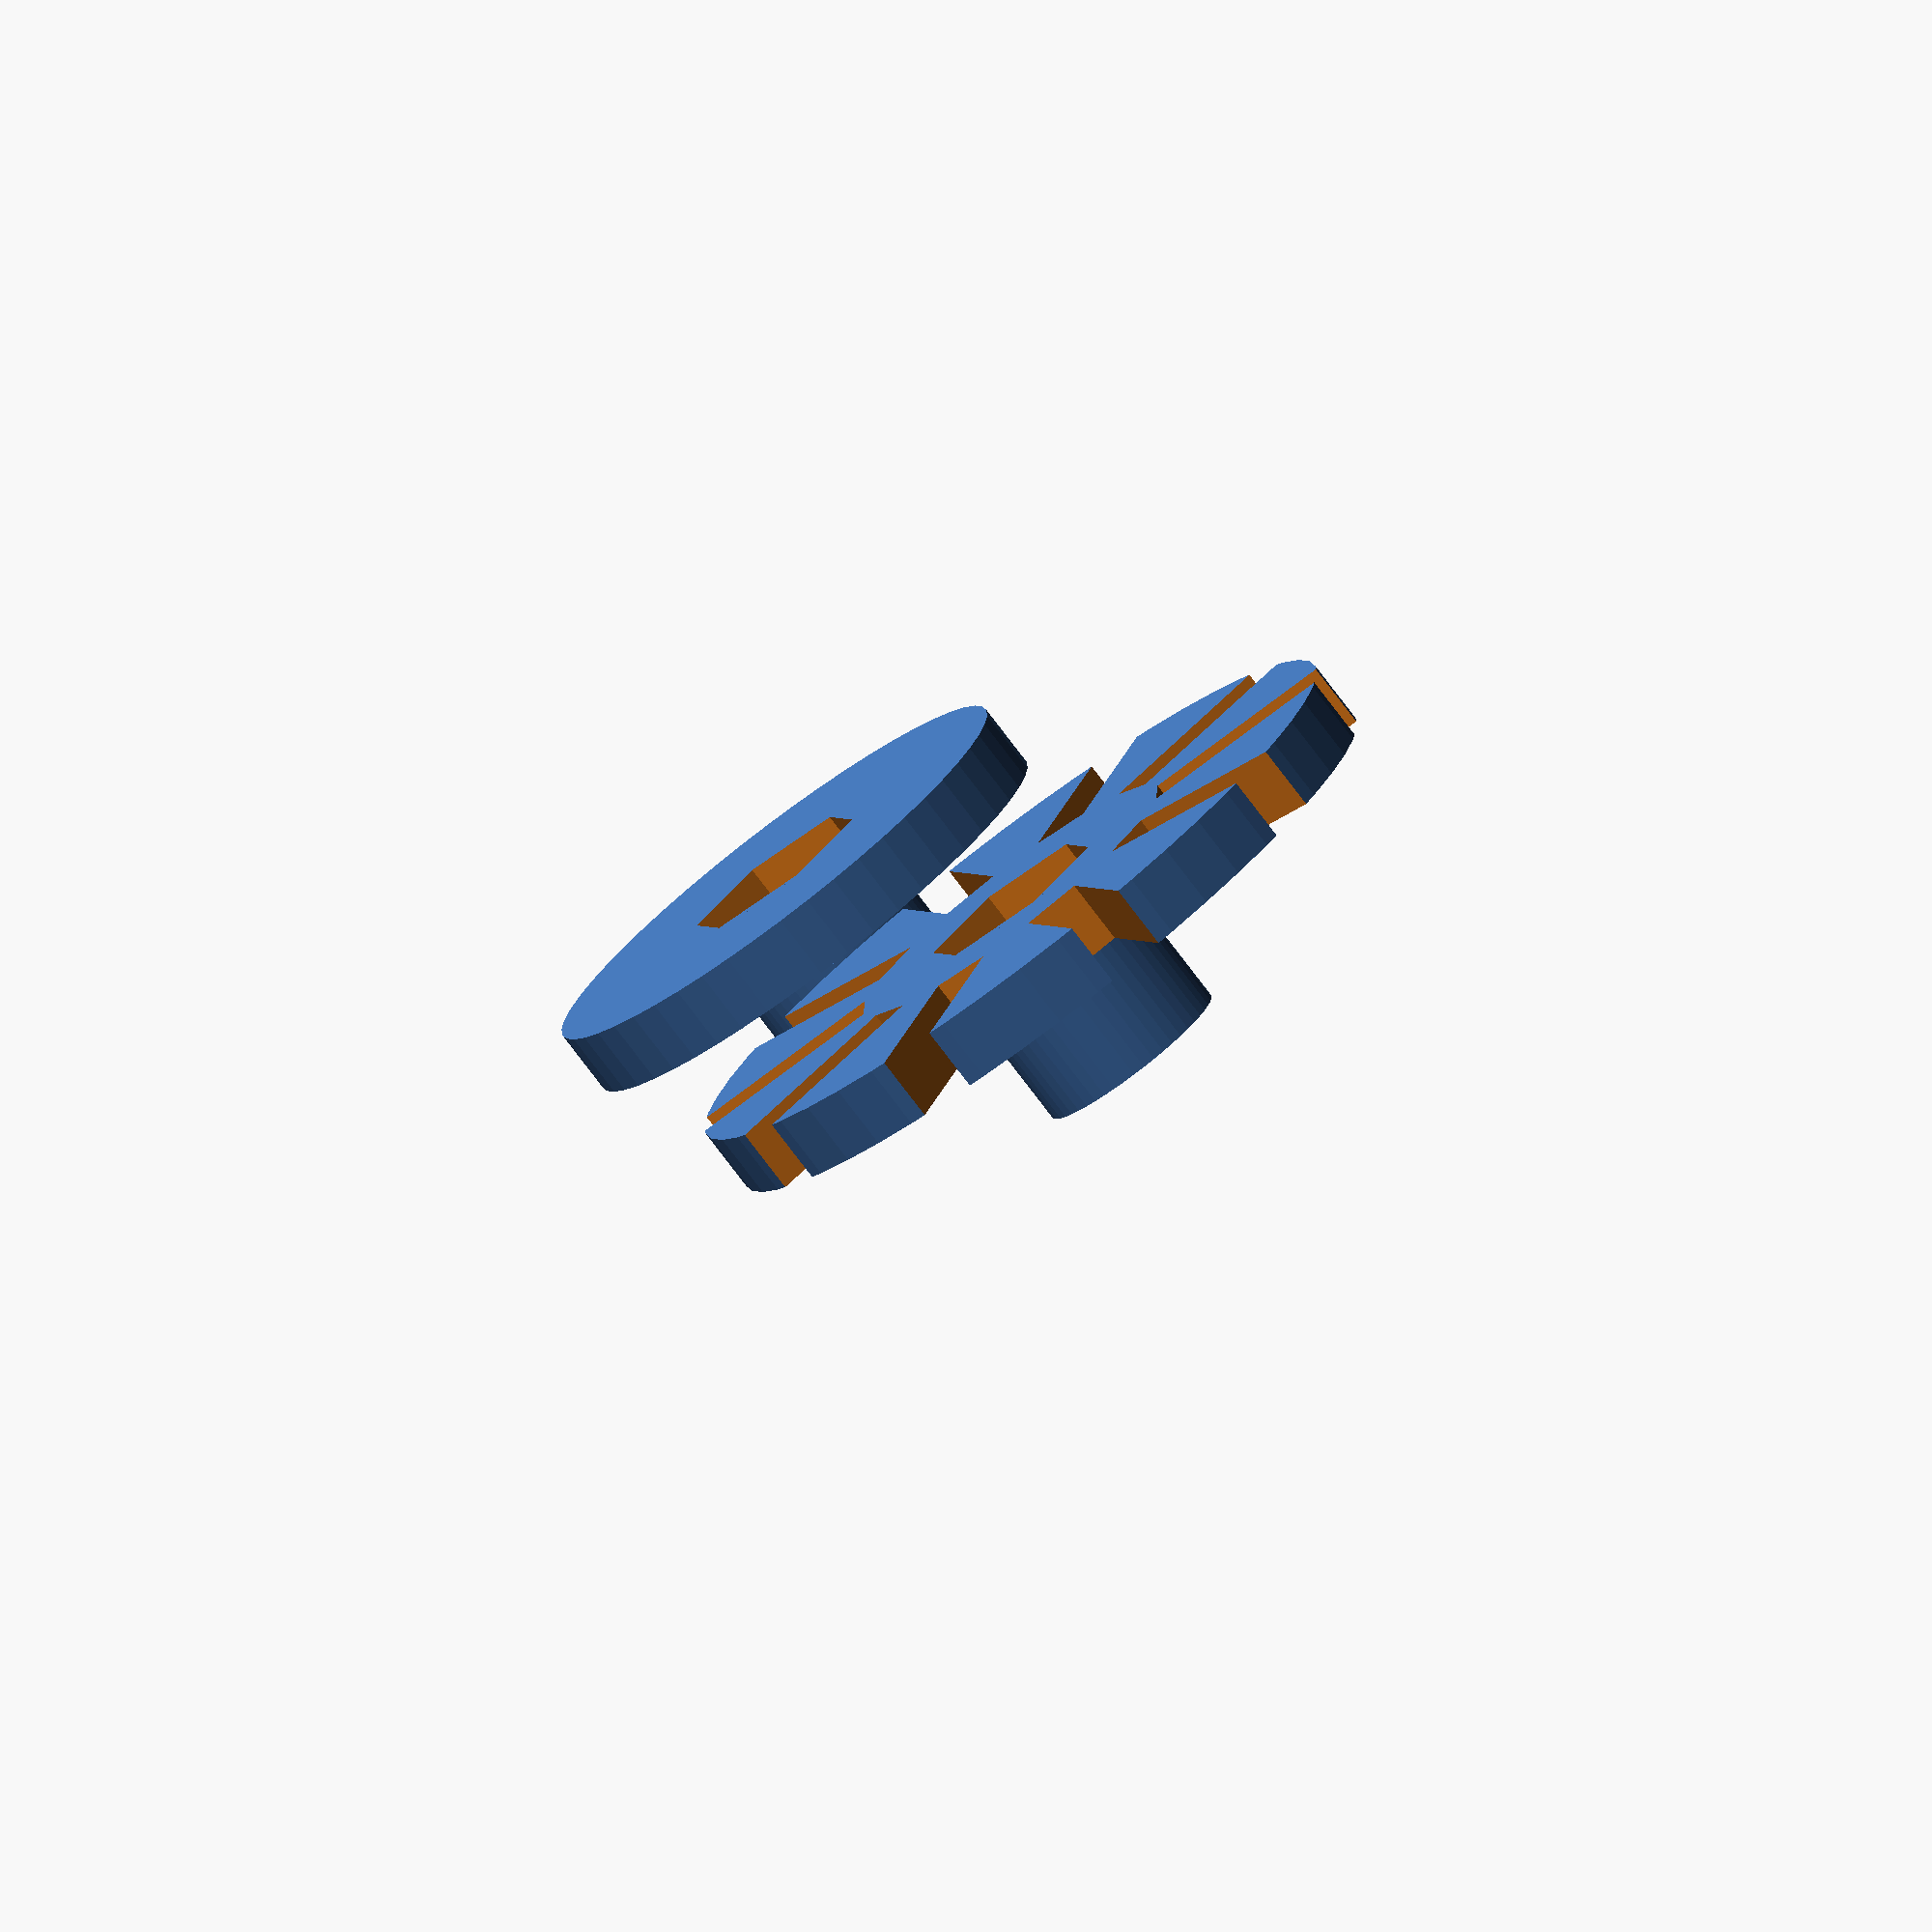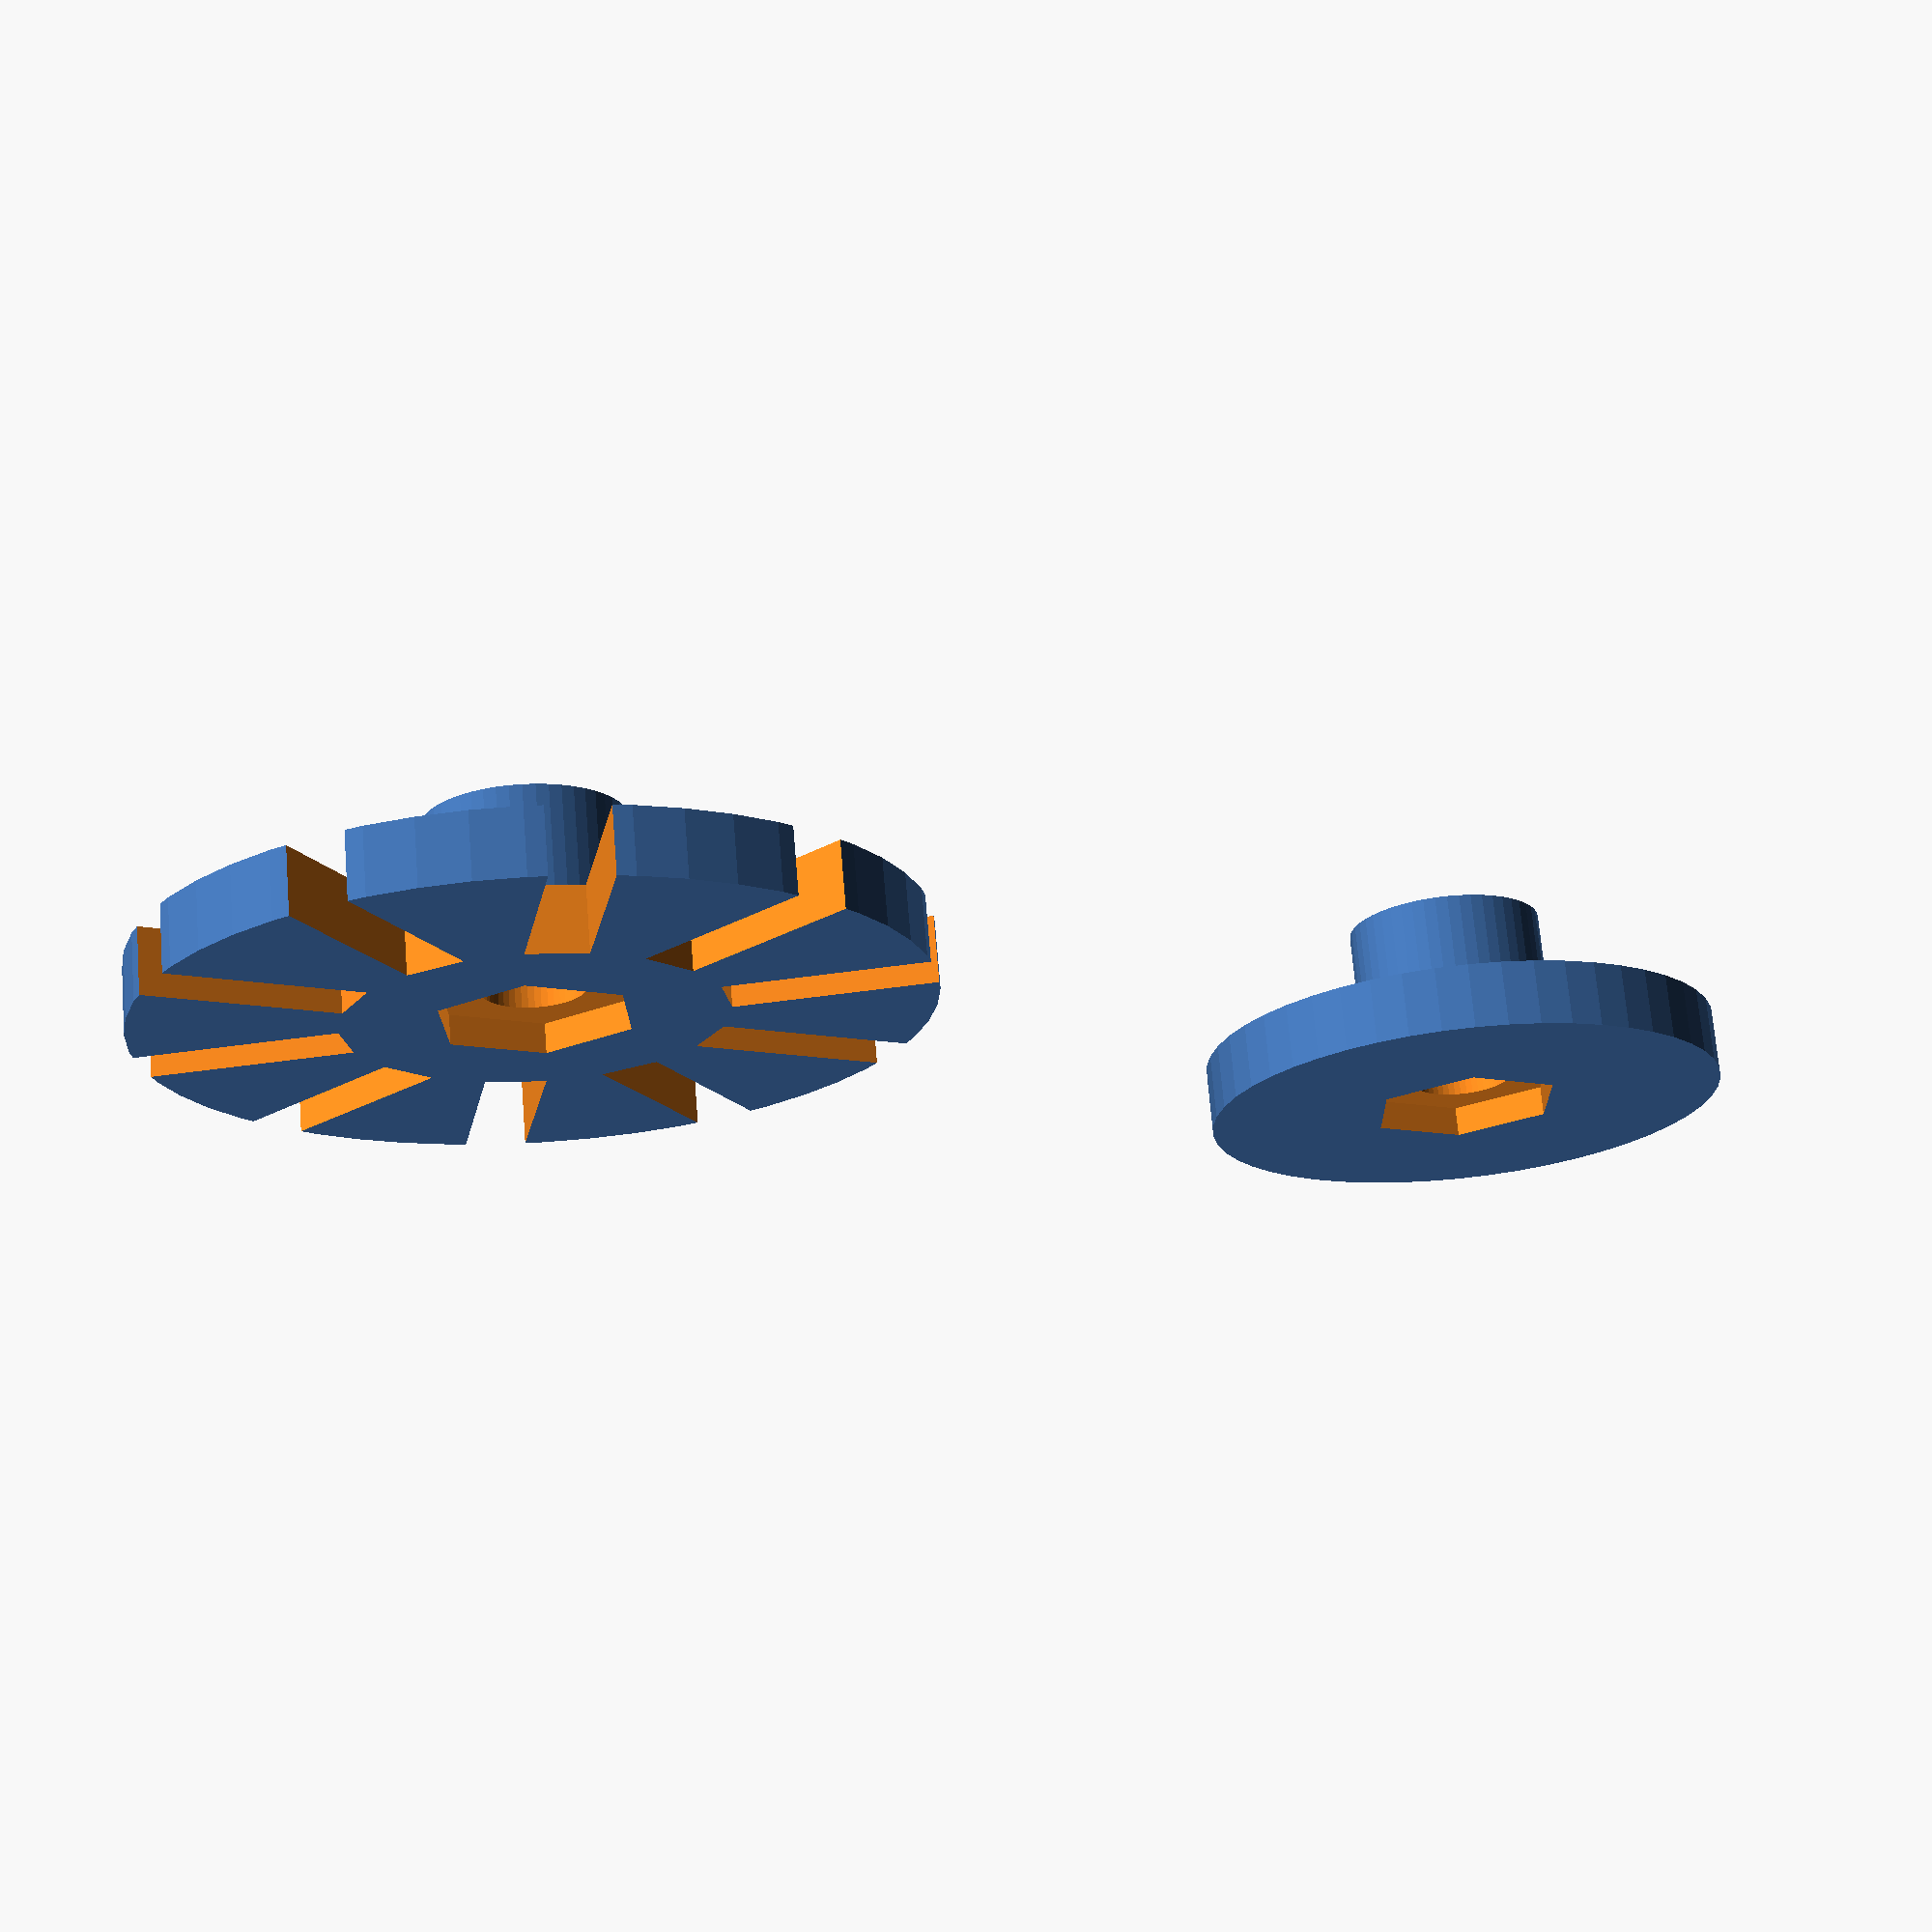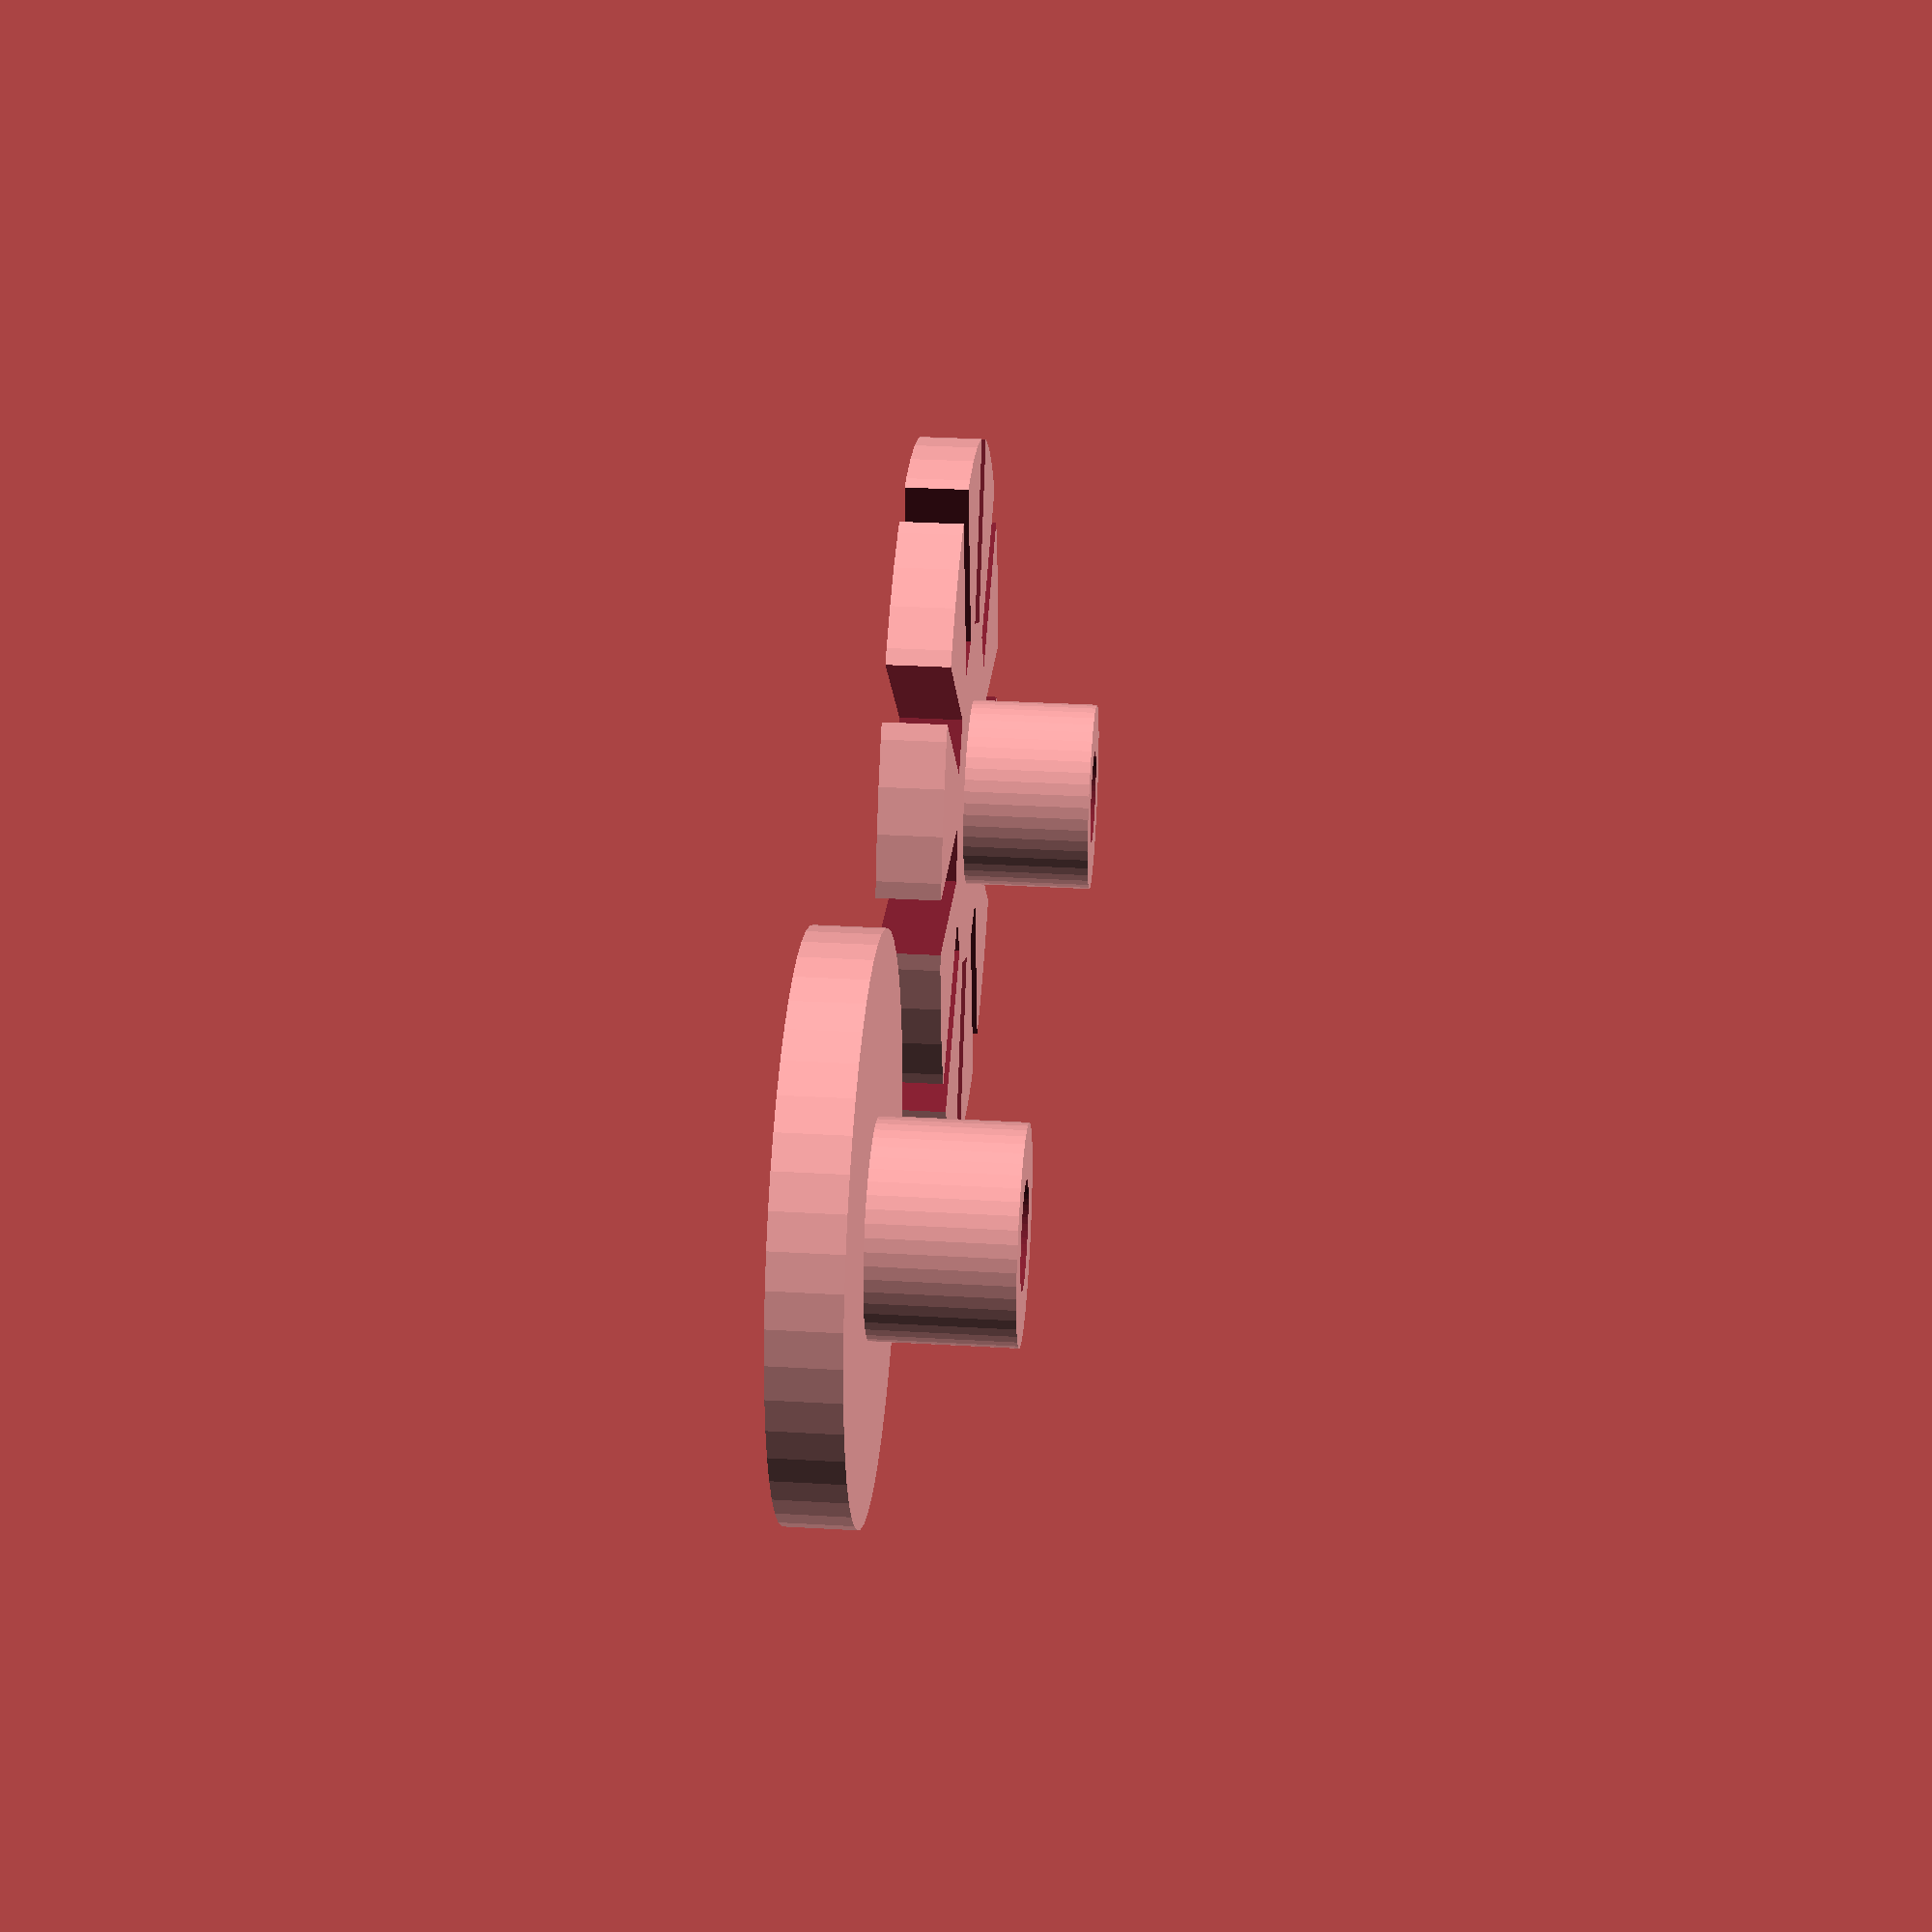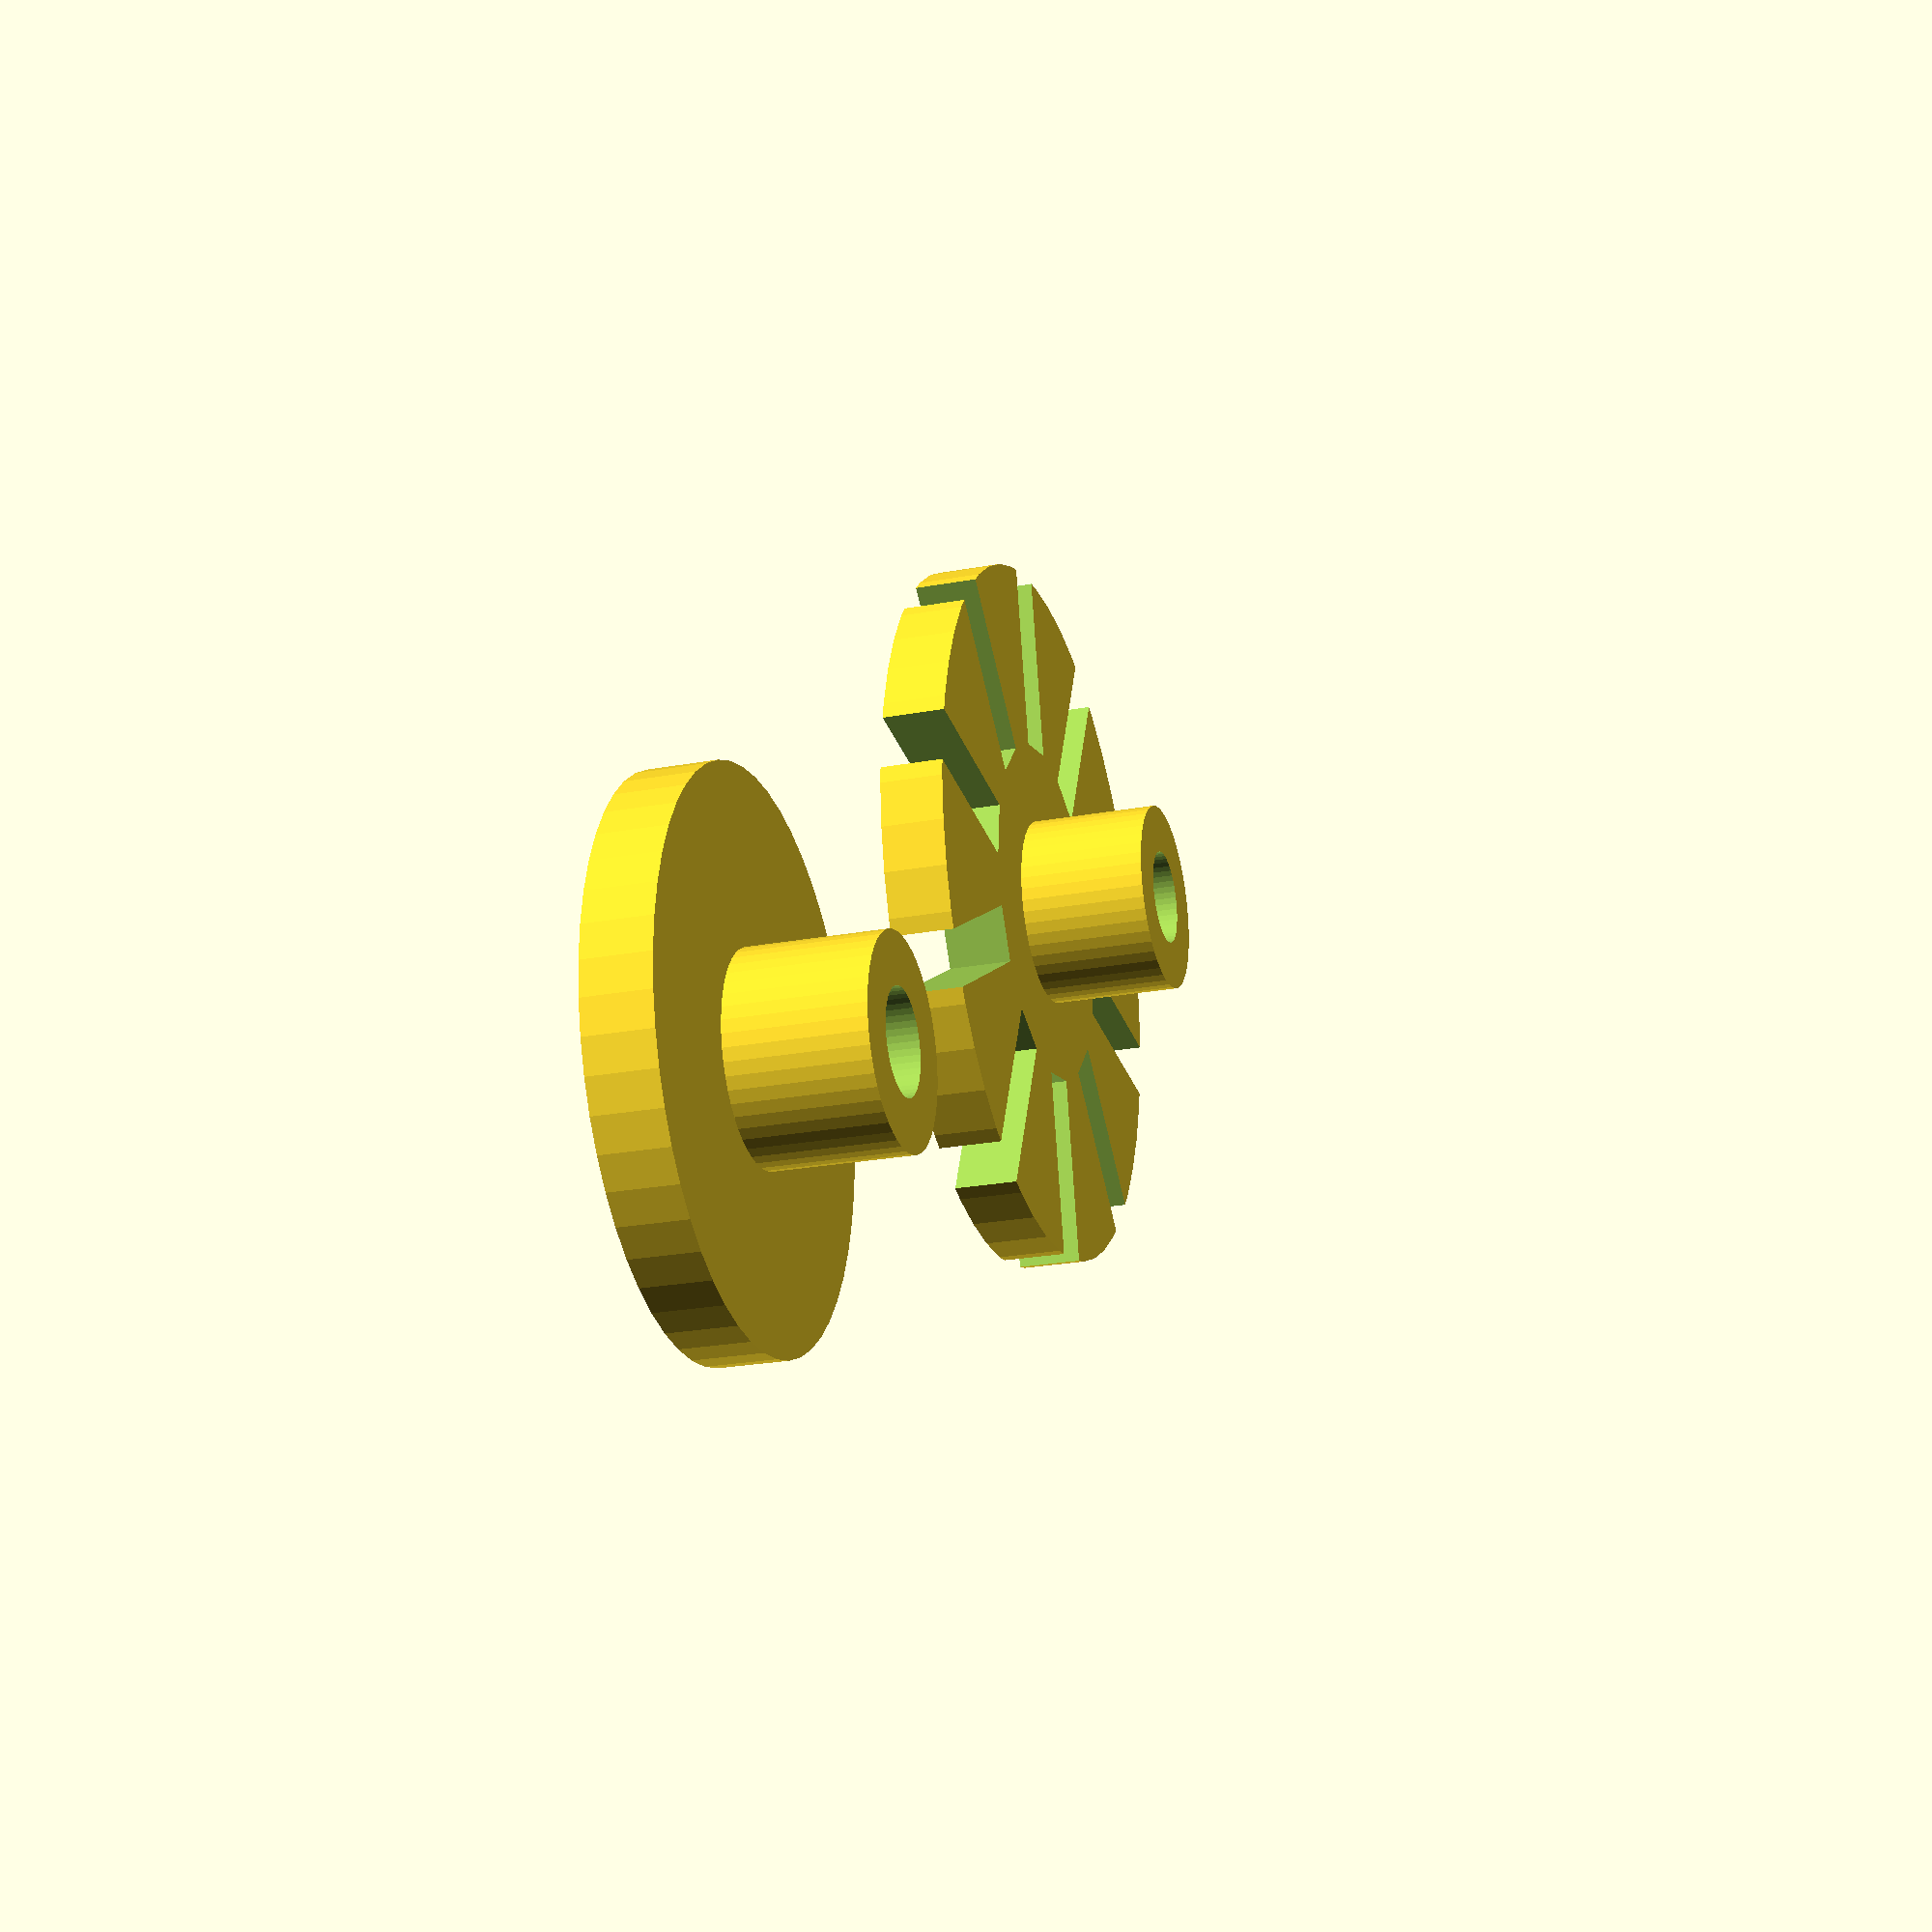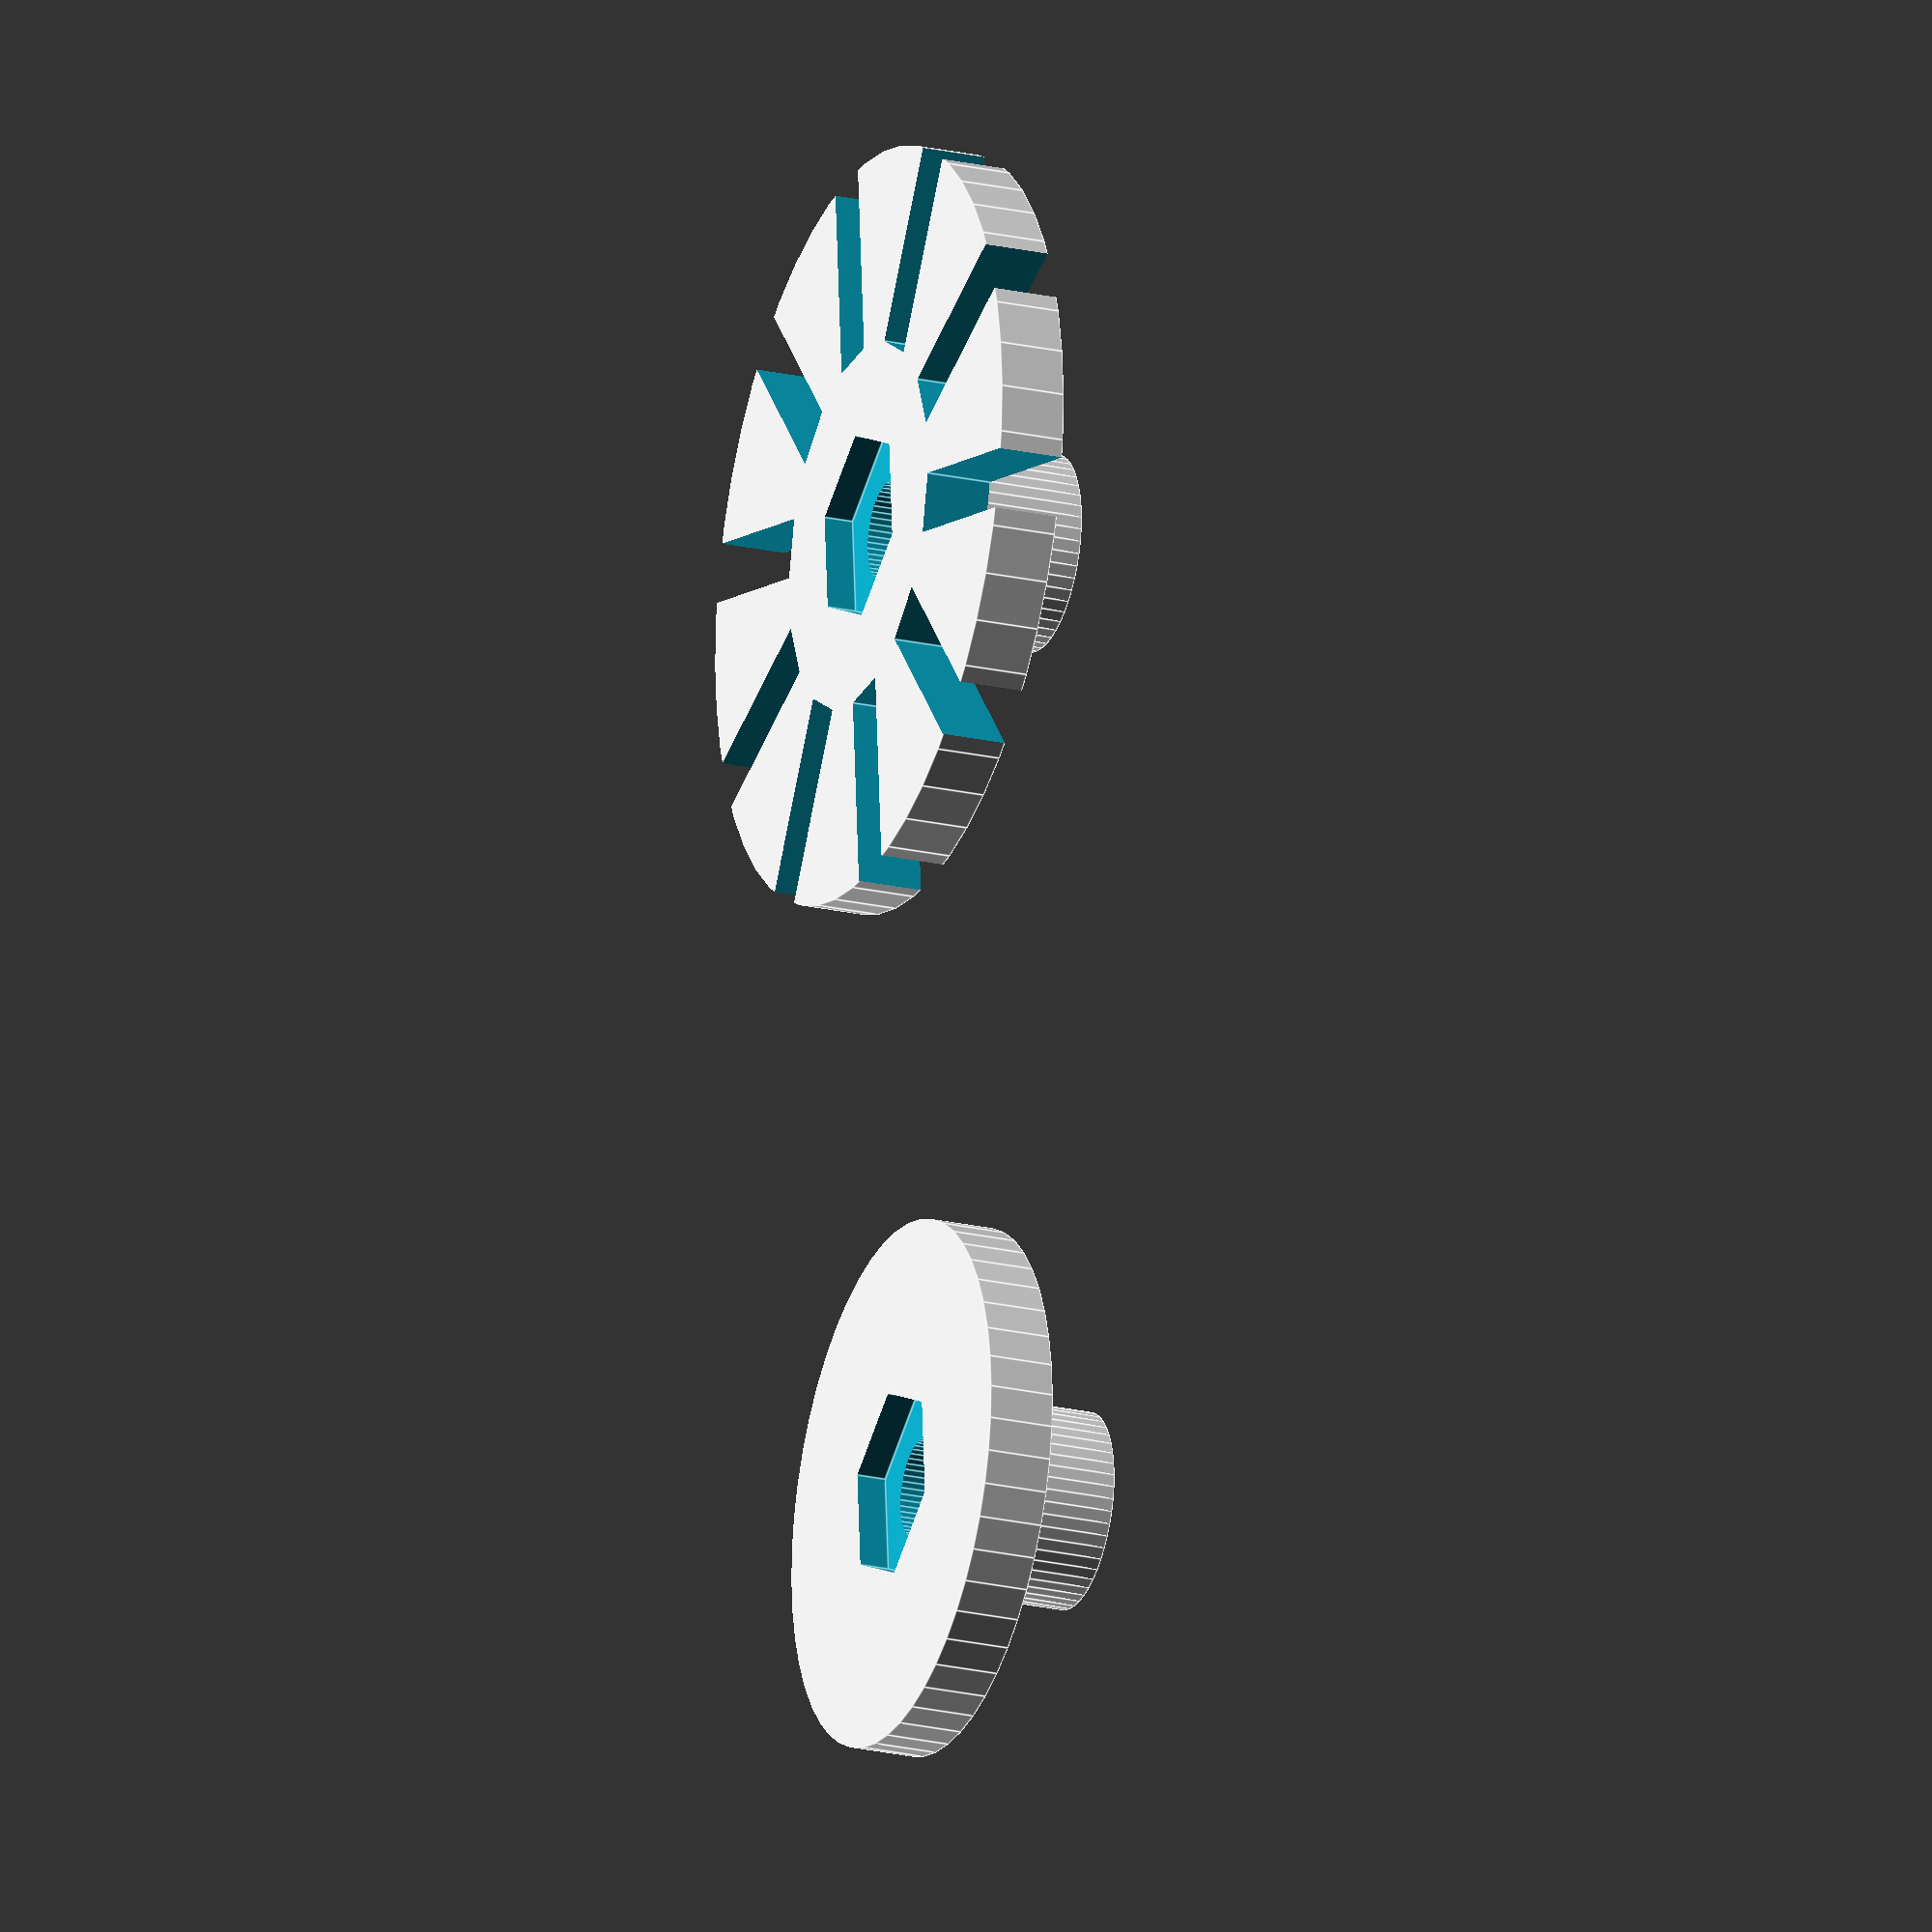
<openscad>
WheelExternalDiameter = 16;
WheelInternalDiameter = 6;
WheelHeight = 12;

ScrewDiameter = 3;
NutExternalSize = 6;

EncoderTeeth = 10;

Mode = "Print"; // [Print, View]

/* [HIDDEN] */

$fn=50;
if(Mode == "View"){
    translate([0,0,5]) 
        rubberWheel(WheelExternalDiameter,WheelInternalDiameter,WheelHeight);
    wheelHolder(0);
    translate([0,0,10+WheelHeight]) 
        rotate(a=[180,0]) wheelHolder(EncoderTeeth);
}else{
    translate([-WheelExternalDiameter,0,0]) 
        wheelHolder(0);
    translate([WheelExternalDiameter,0,0]) 
        wheelHolder(EncoderTeeth);
}
module wheelHolder(EncoderTeeth=0){    
    h = 2;
    encSize = 7;
    s = EncoderTeeth<1 ? WheelExternalDiameter:WheelExternalDiameter+encSize;
    difference(){
        union(){
            cylinder(d=s,h=h);
            cylinder(d=WheelInternalDiameter,h=h+WheelHeight/3);
        }
        translate([0,0,-1]) 
            cylinder(d=ScrewDiameter,h=WheelHeight);
        translate([0,0,-.1])
            cylinder(d=NutExternalSize,h=1,$fn=6);            
        if(EncoderTeeth>0){
            for(t=[1:EncoderTeeth]){
                w = (PI*s)/(EncoderTeeth*4);
                rotate(a=[0,0,t*360/EncoderTeeth])                
                    translate([s/2-encSize+1,-w/2,-.1]) 
                        cube([encSize,w,h*2]);
            }
        }
    }
}

module rubberWheel(ExD,InD,h){
    difference(){
        cylinder(d=ExD,h=h);
        translate([0,0,-1]) cylinder(d=InD,h=h+2);
    }
}
</openscad>
<views>
elev=258.6 azim=286.1 roll=322.8 proj=o view=wireframe
elev=109.3 azim=151.1 roll=4.8 proj=p view=wireframe
elev=328.0 azim=8.6 roll=274.7 proj=p view=wireframe
elev=24.0 azim=329.3 roll=287.2 proj=p view=solid
elev=202.0 azim=94.7 roll=291.9 proj=o view=edges
</views>
